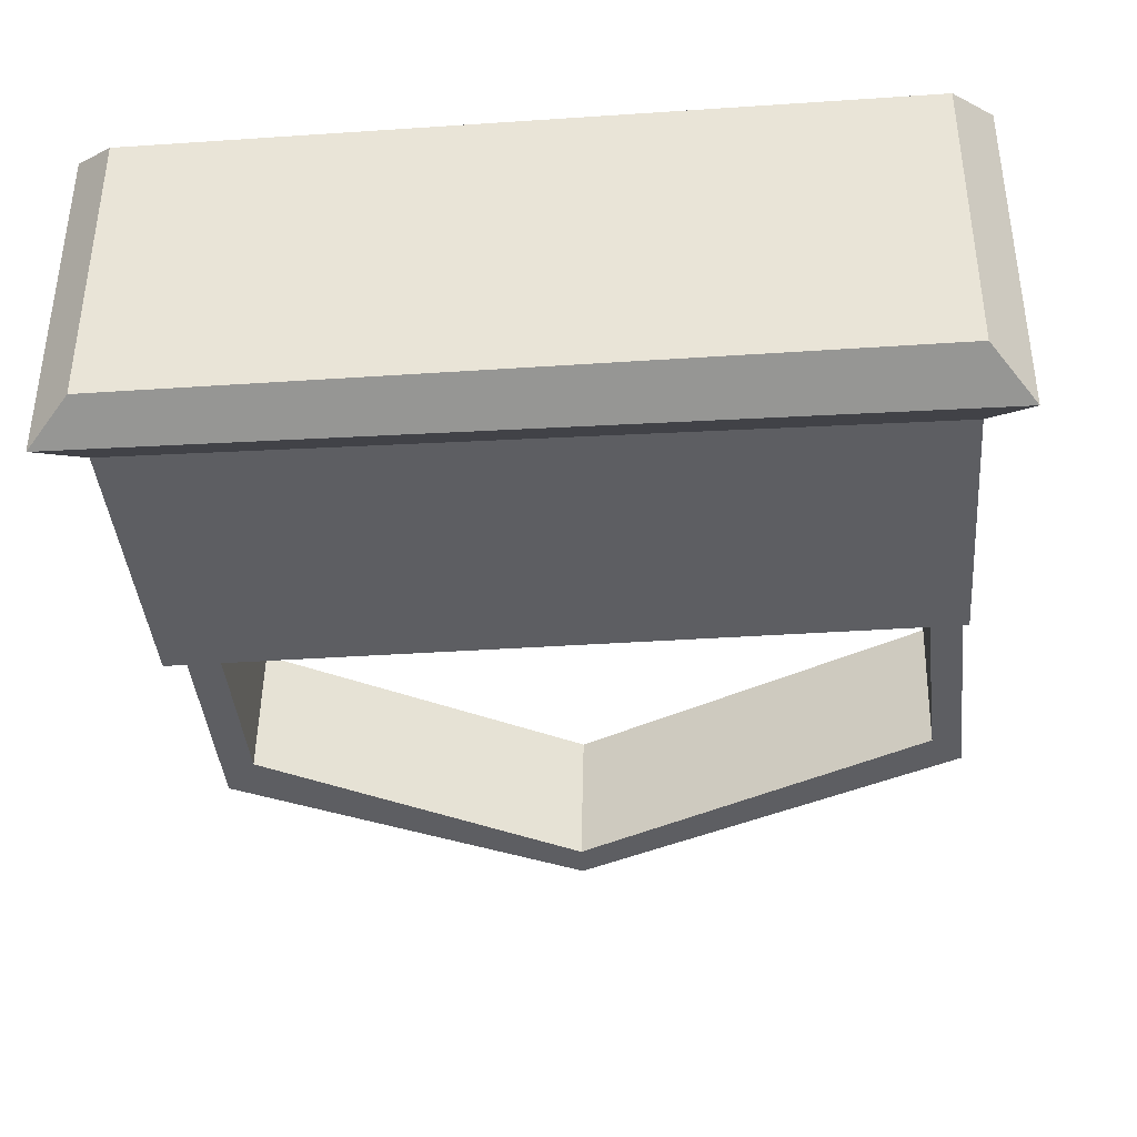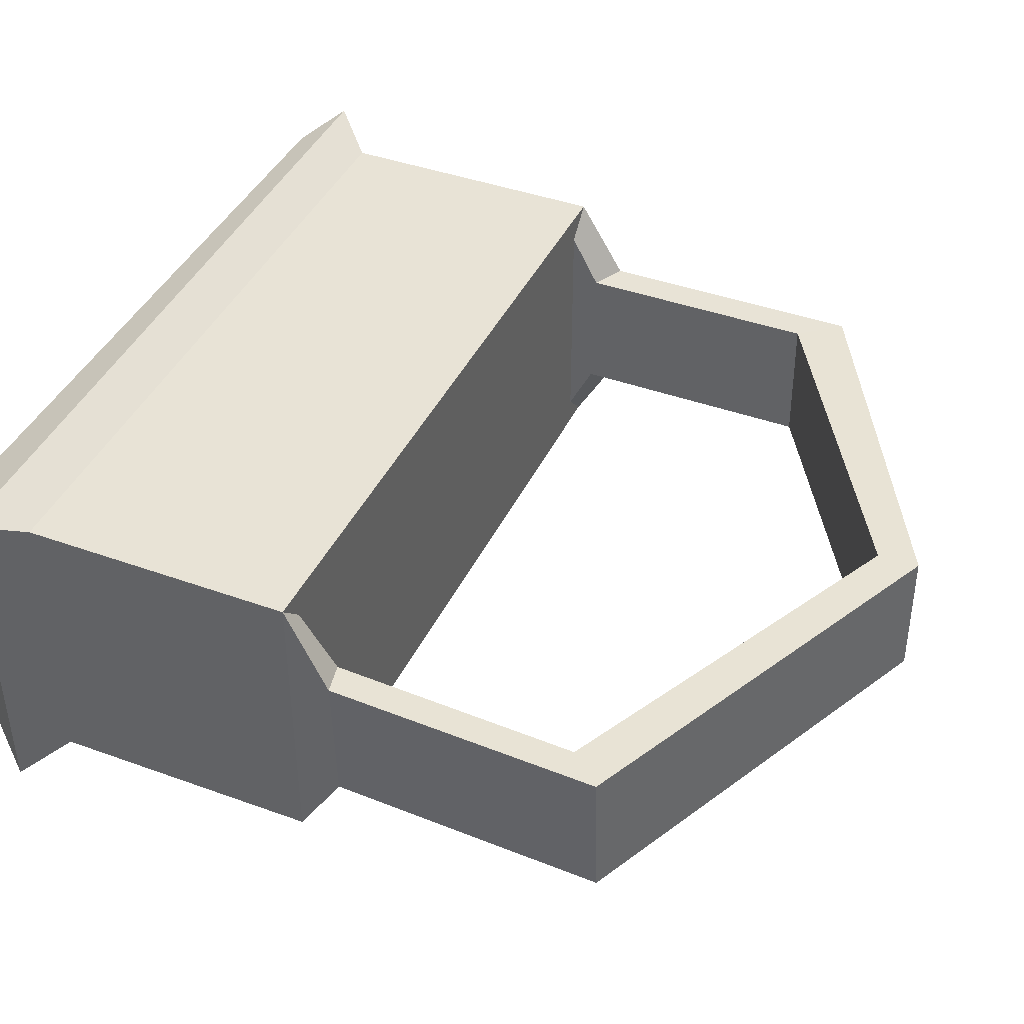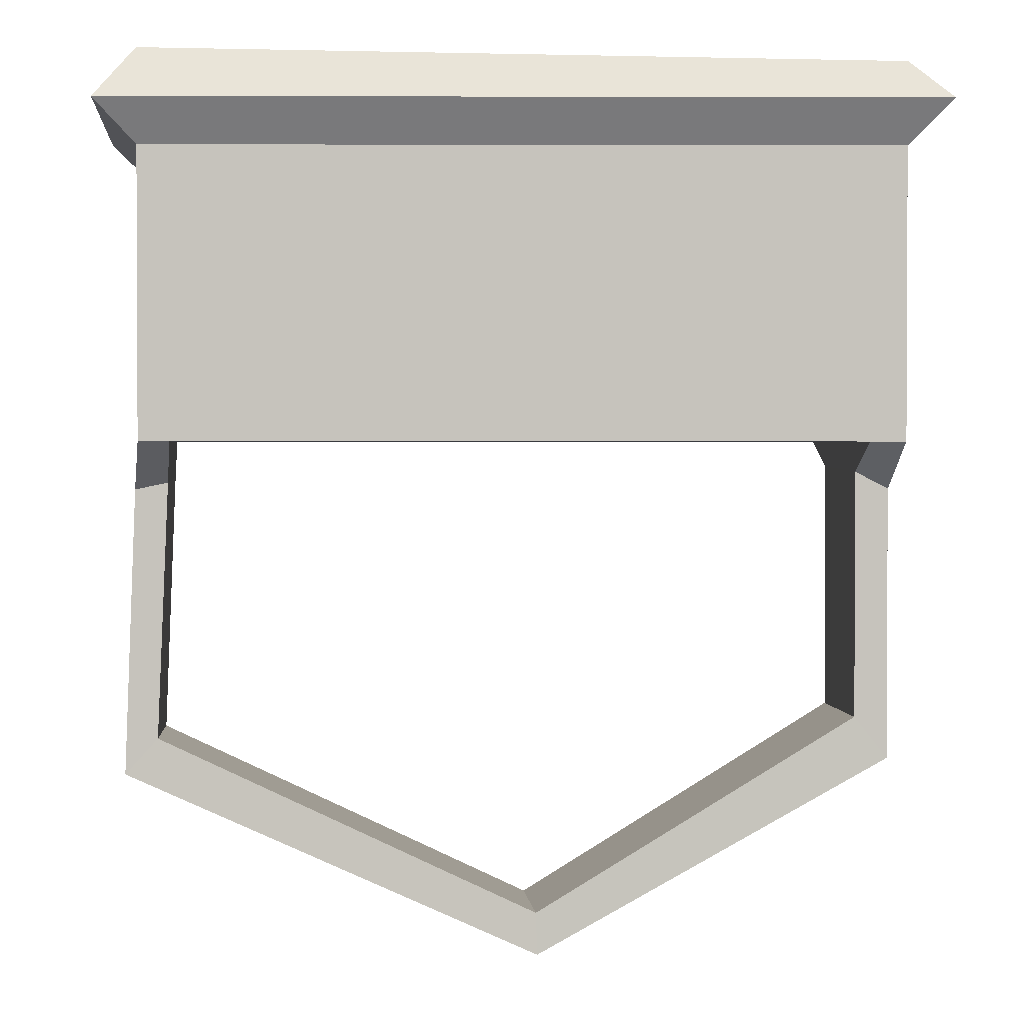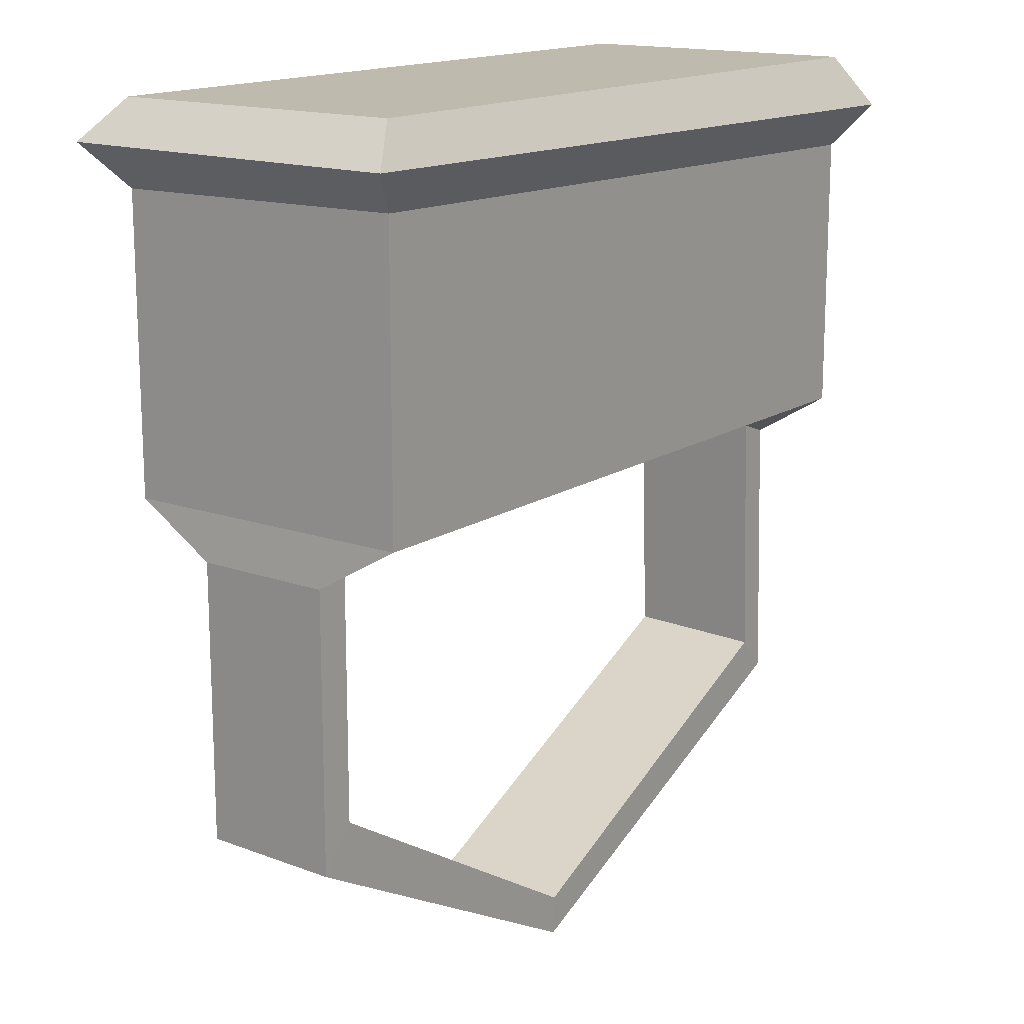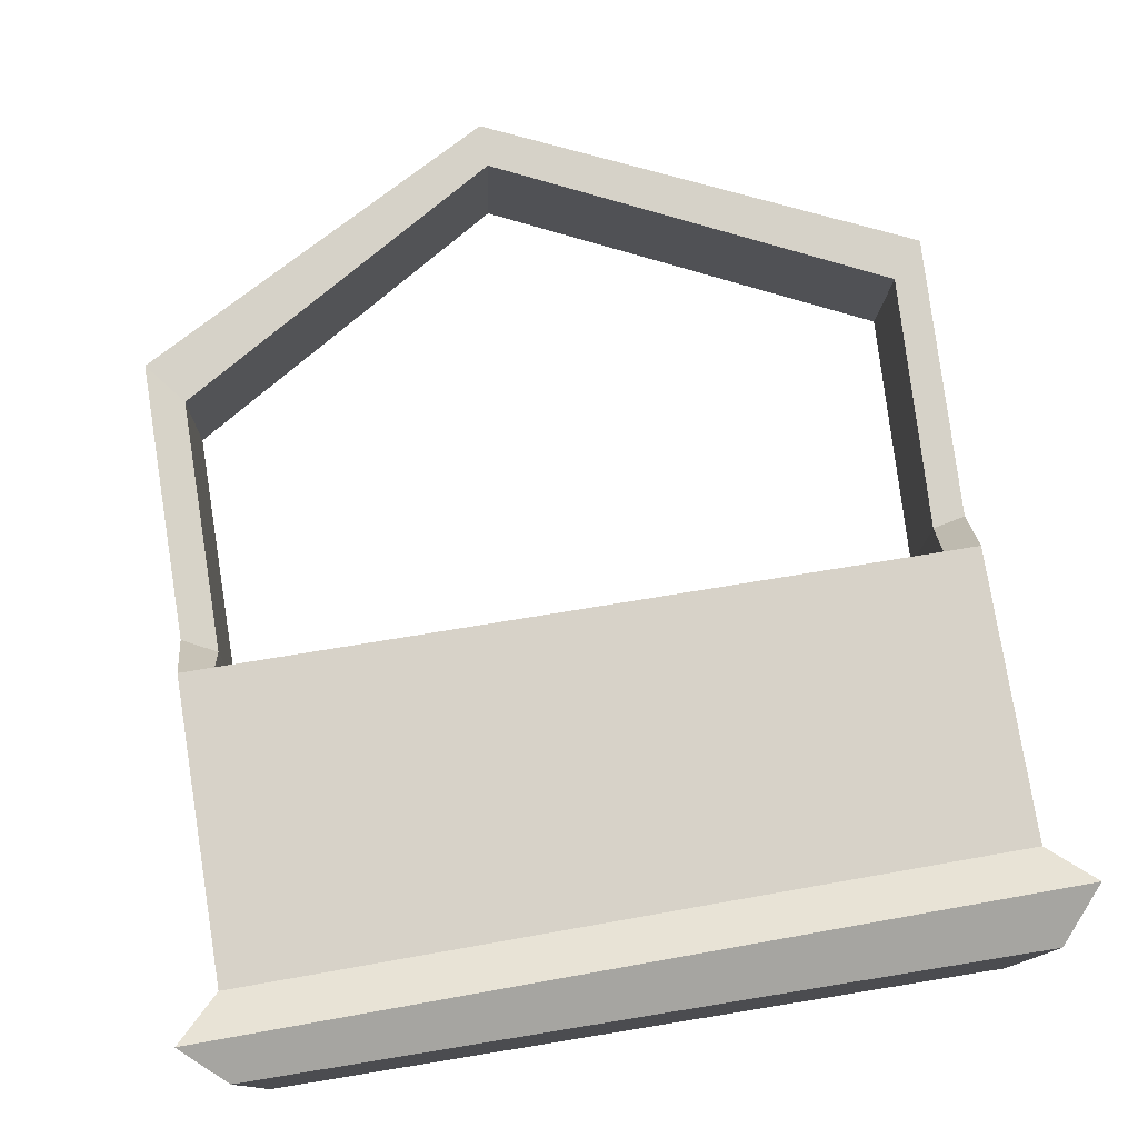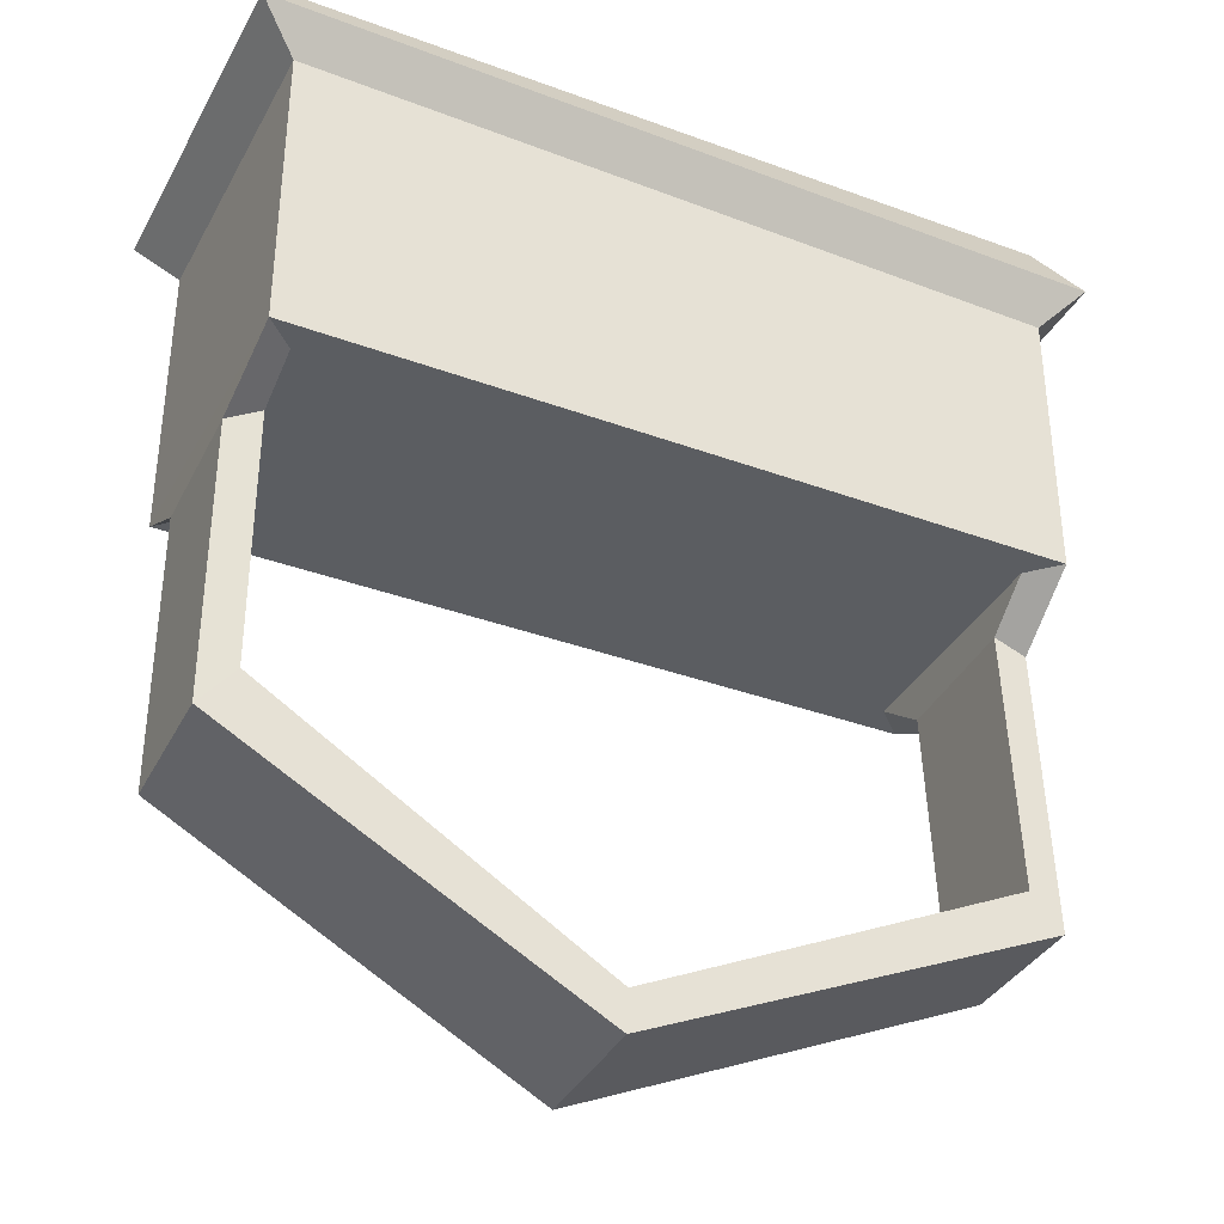
<metadata>
{"format":"obj","ext":"obj","renderer":"f3d","projection":"perspective","resolution":1024,"background":"white","views":[{"elev":-39.0,"azim":4.8,"up":"+Y"},{"elev":41.4,"azim":113.7,"up":"+Y"},{"elev":1.5,"azim":173.8,"up":"+Z"},{"elev":15.6,"azim":-53.4,"up":"+Z"},{"elev":77.4,"azim":-9.2,"up":"+Y"},{"elev":-36.2,"azim":-25.7,"up":"+Z"}]}
</metadata>
<code>
o Cube
v -2.296 0.8082 -0.8633
v -2.296 -0.8082 -0.8633
v 2.299 0.8082 -0.8633
v 2.299 -0.8082 -0.8633
v -2.488 1 1.617
v -2.488 -1 1.617
v 2.491 1 1.617
v 2.491 -1 1.617
v -2.488 1 1.069
v 2.491 1 1.007
v 2.491 -1 0.9961
v -2.488 -1 1.094
v 2.762 -1.169 1.27
v 2.762 1.169 1.281
v -2.759 1.169 1.361
v -2.759 -1.169 1.357
v -2.488 1 -0.8633
v 2.491 1 -0.8633
v -2.488 -1 -0.8633
v 2.491 -1 -0.8633
v -0.1179 0.4662 -4.301
v -0.1409 -0.4662 -4.305
v 2.605 0.4662 -3.048
v 2.582 -0.4662 -3.065
v -2.509 0.4662 -3.011
v -2.532 -0.4662 -3.015
v -0.1088 0.4645 -4.019
v -0.1318 -0.4679 -4.041
v 2.393 0.4645 -2.815
v 2.372 -0.4679 -2.836
v -2.284 0.4645 -2.728
v -2.305 -0.4679 -2.733
v -2.488 1 -0.8633
v -2.488 -1 -0.8633
v 2.491 1 -0.8633
v 2.491 -1 -0.8633
v -2.284 0.4645 -1.065
v -2.305 -0.4679 -1.035
v -2.509 0.4662 -1.18
v -2.532 -0.4662 -1.176
v 2.514 -0.4662 -1.189
v 2.534 0.4662 -1.178
v 2.302 -0.4679 -1.11
v 2.321 0.4645 -1.132
f 33 9 10 35
f 36 35 10 11
f 8 7 5 6
f 6 16 13 8
f 2 1 3 4
f 6 5 15 16
f 11 10 14 13
f 12 9 33 34
f 11 12 34 36
f 10 9 15 14
f 16 15 9 12
f 13 16 12 11
f 14 15 5 7
f 13 14 7 8
f 17 39 40 19
f 22 21 23 24
f 24 23 42 41
f 26 25 21 22
f 1 2 38 37
f 28 30 29 27
f 30 43 44 29
f 32 28 27 31
f 26 32 38 40
f 17 1 37 39
f 21 27 29 23
f 25 31 27 21
f 22 28 32 26
f 23 29 44 42
f 20 4 43 41
f 24 30 28 22
f 17 19 34 33
f 20 18 35 36
f 18 17 33 35
f 19 20 36 34
f 1 2 19 17
f 4 3 18 20
f 3 1 17 18
f 2 4 20 19
f 38 2 19 40
f 37 31 25 39
f 39 25 26 40
f 38 32 31 37
f 43 30 24 41
f 42 18 20 41
f 43 4 3 44
f 44 3 18 42

</code>
